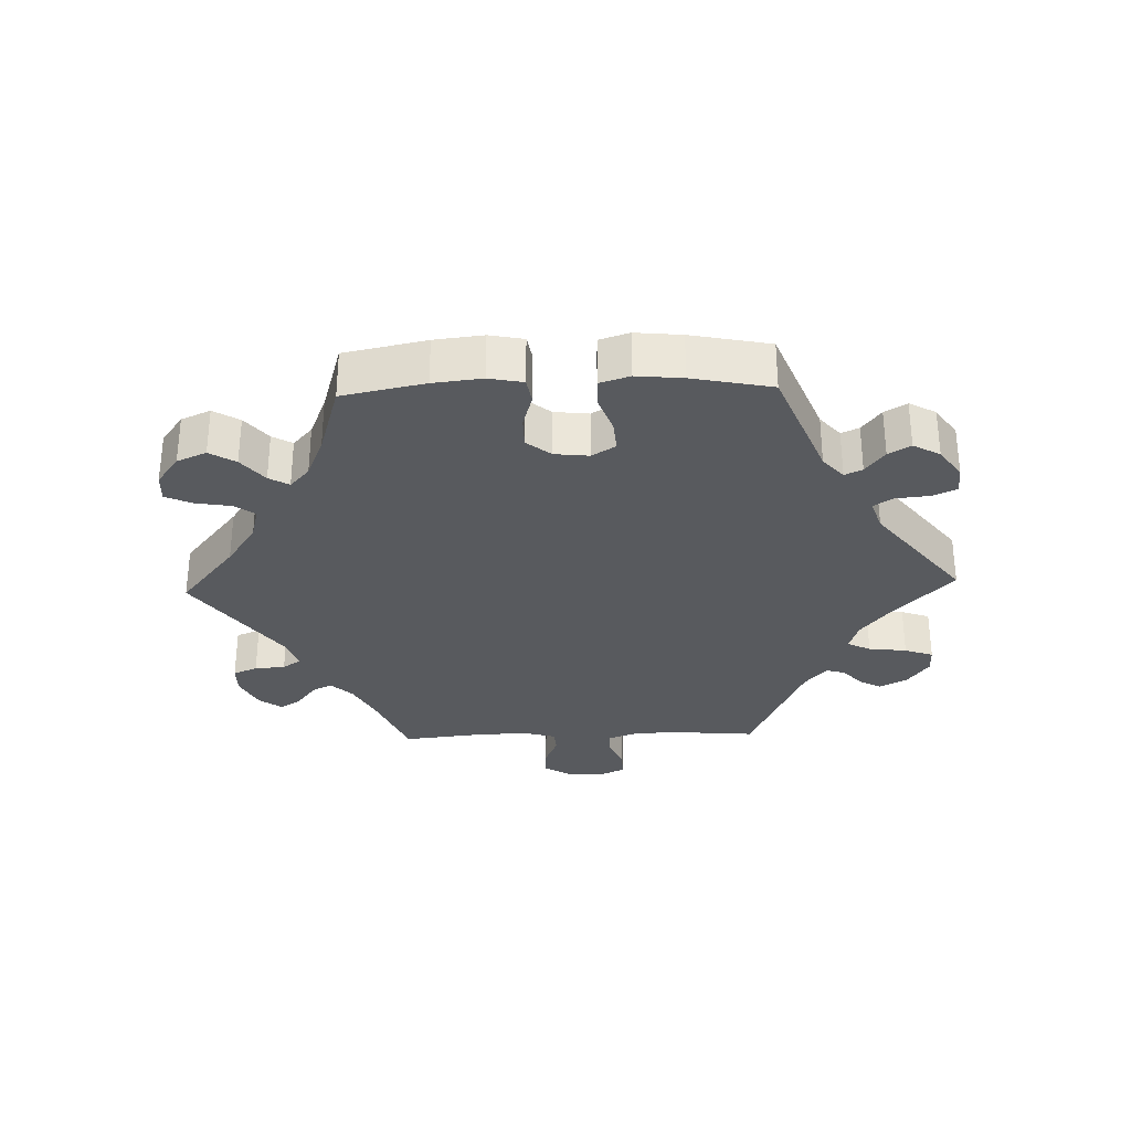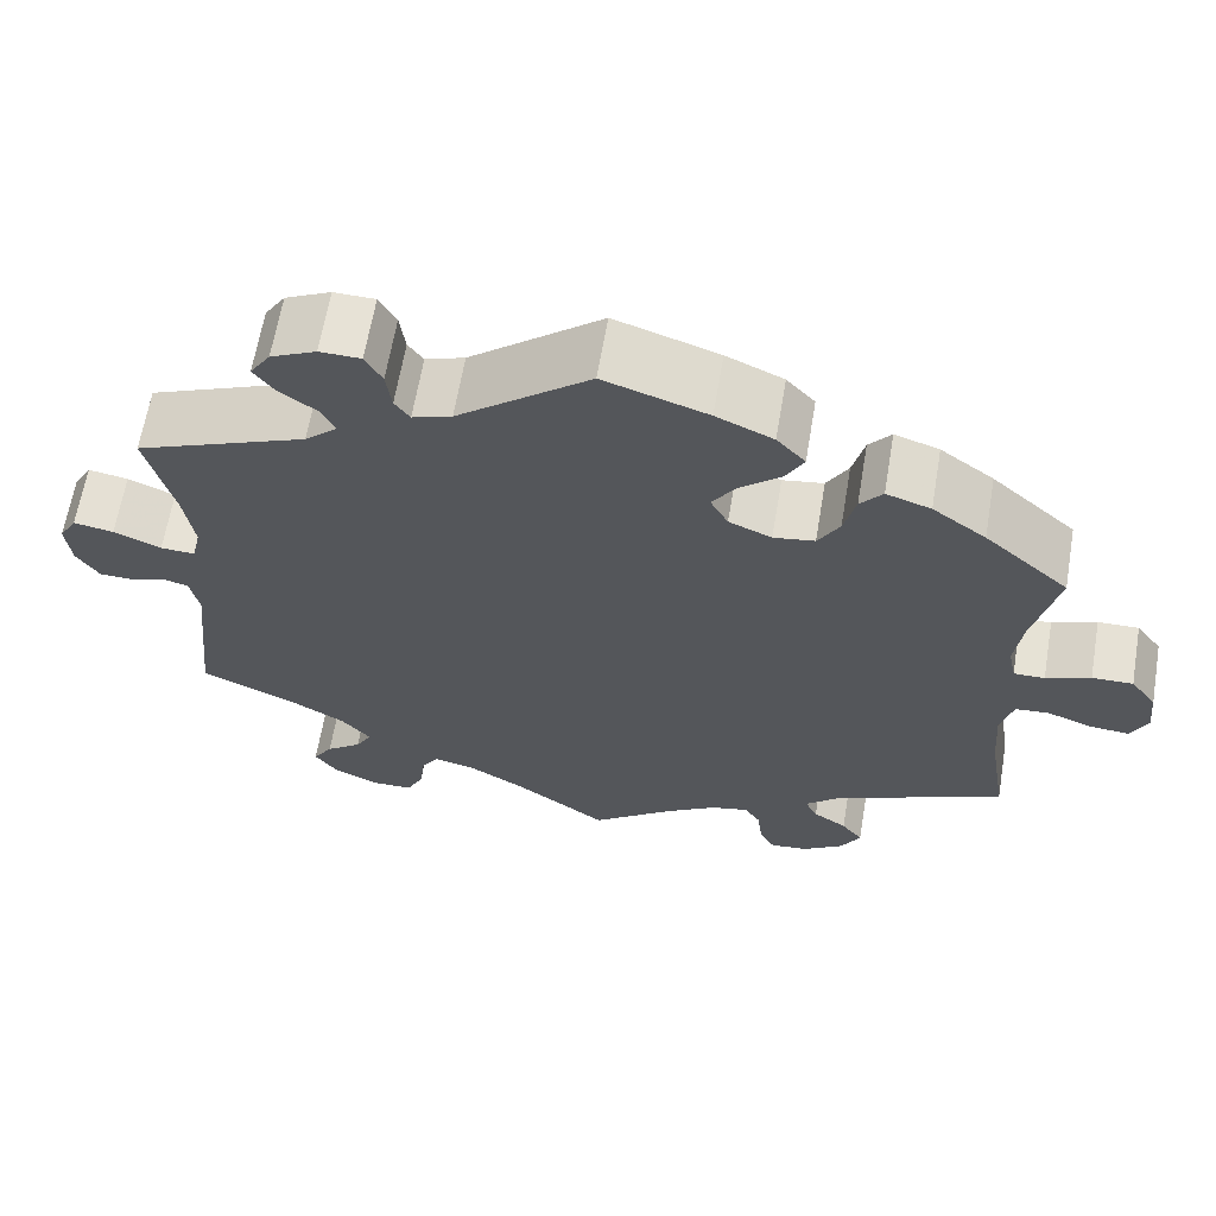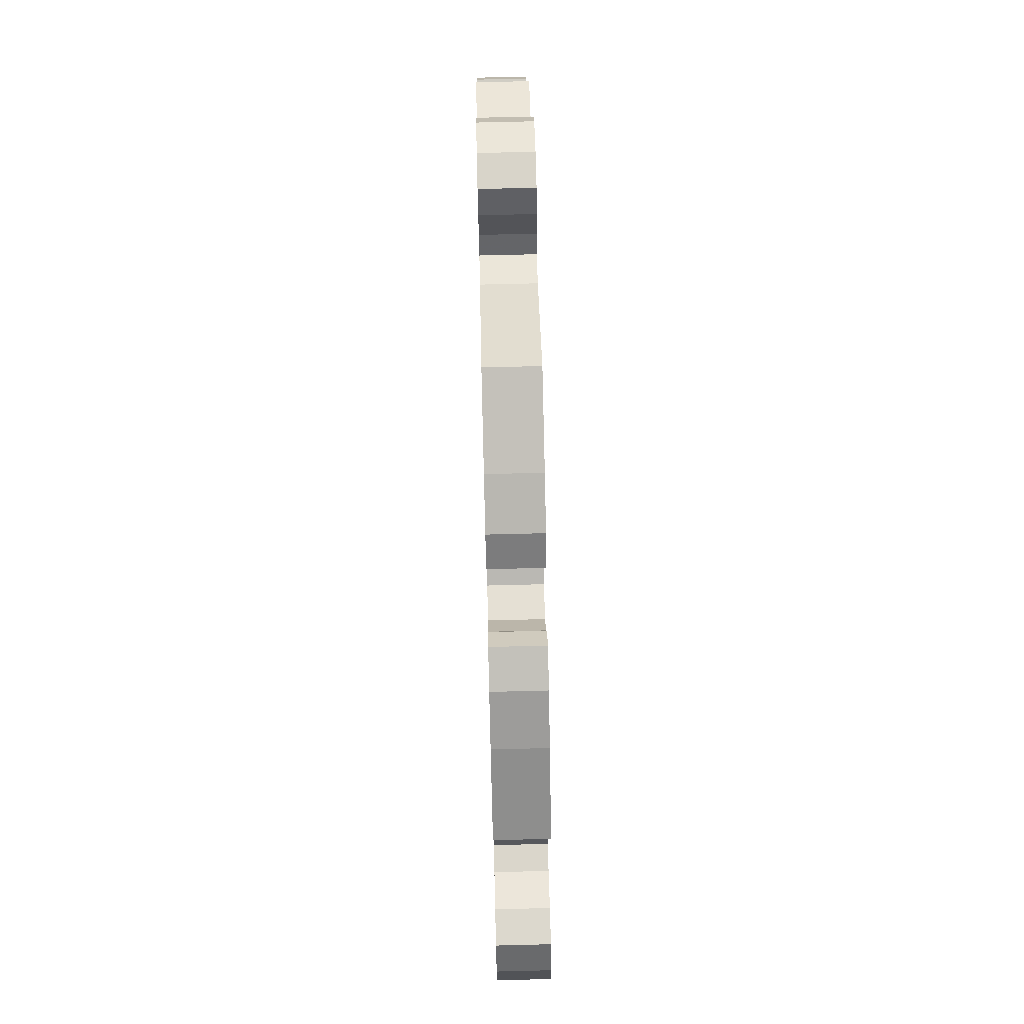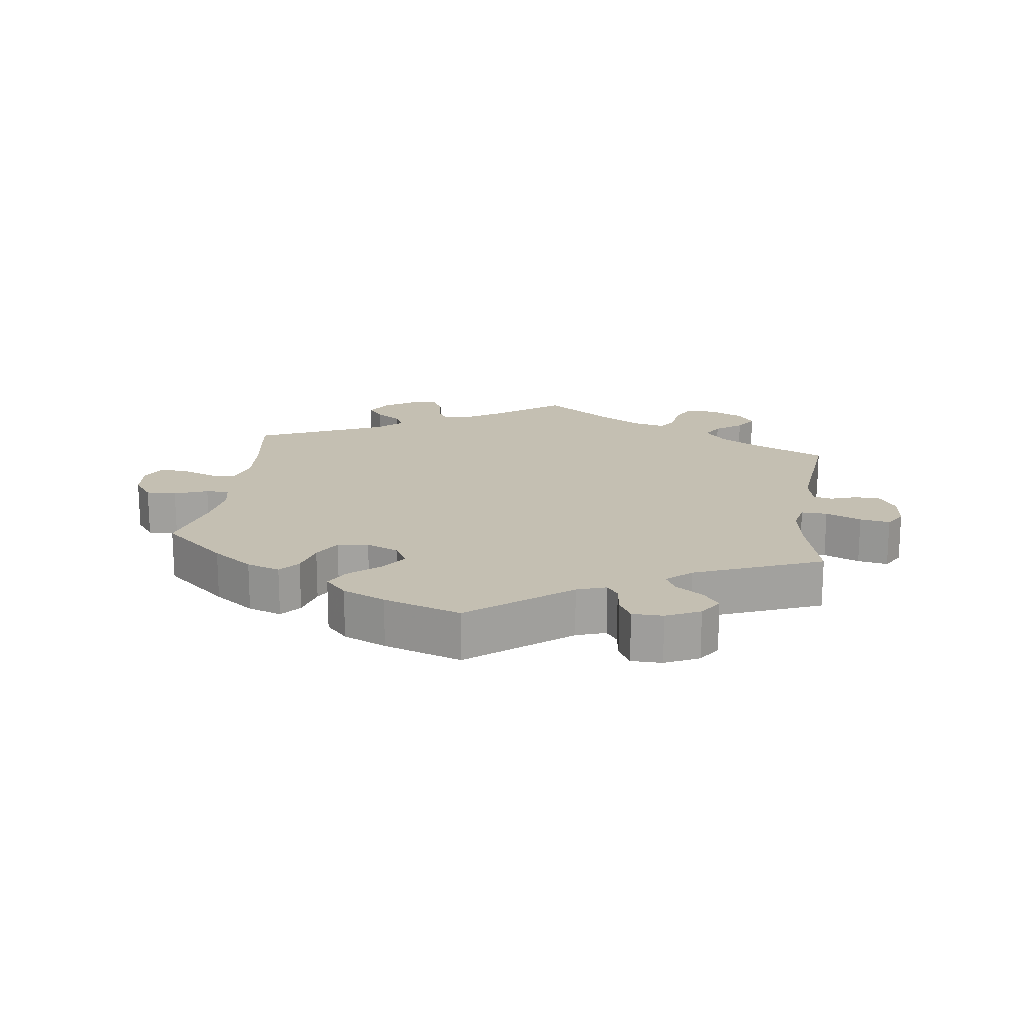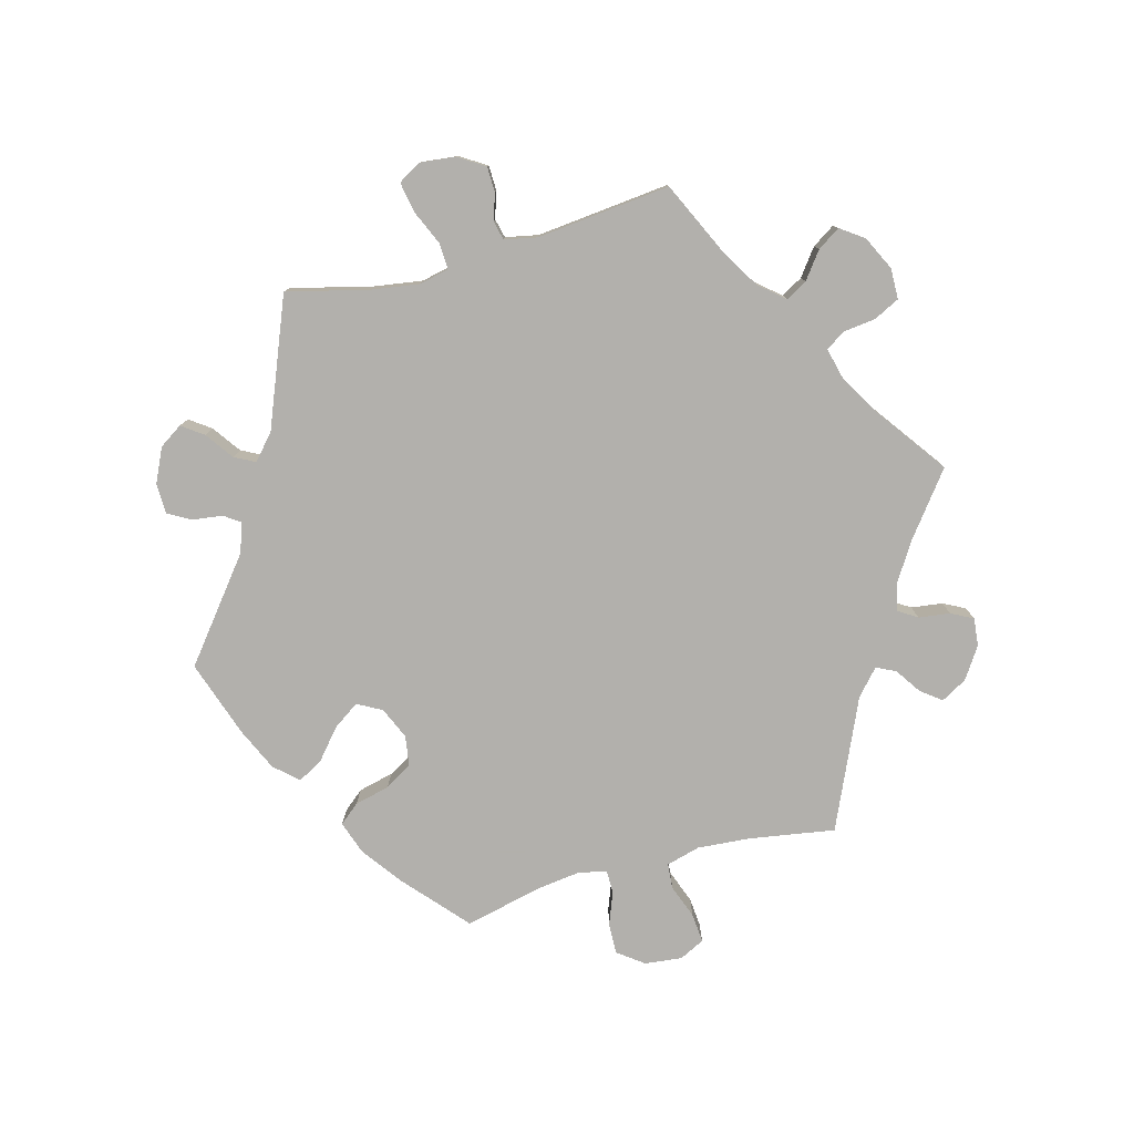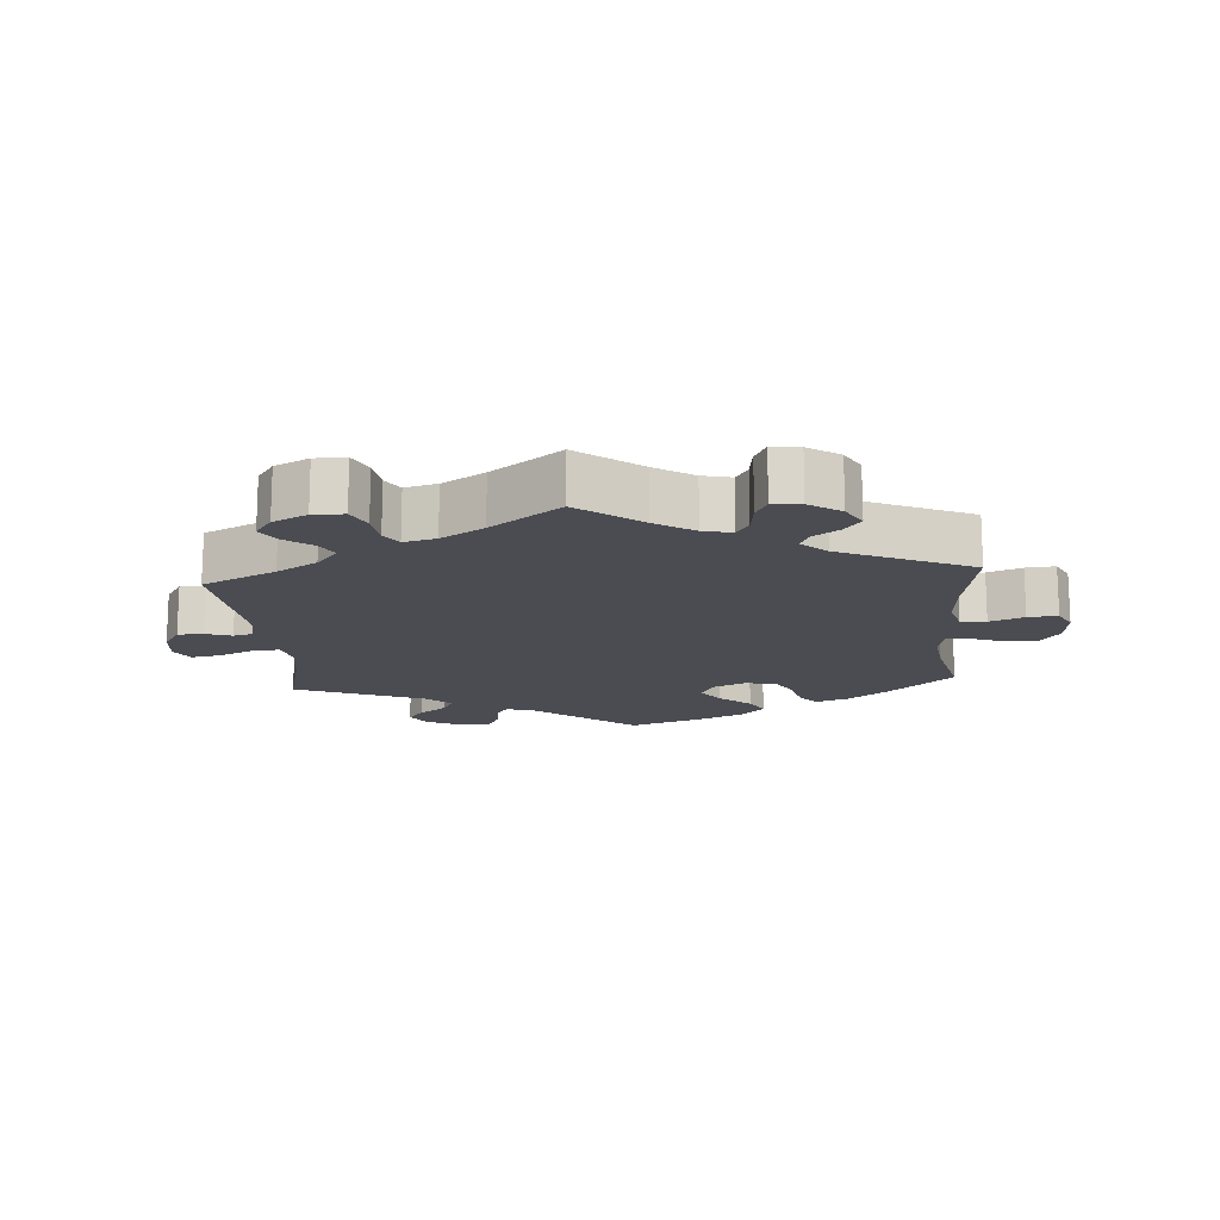
<metadata>
{"format":"obj","ext":"obj","renderer":"f3d","projection":"perspective","resolution":1024,"background":"white","views":[{"elev":-31.1,"azim":-28.1,"up":"+Y"},{"elev":64.0,"azim":-170.4,"up":"+Z"},{"elev":73.8,"azim":-91.4,"up":"+Z"},{"elev":17.6,"azim":7.6,"up":"+Y"},{"elev":-78.6,"azim":105.1,"up":"+Y"},{"elev":-15.5,"azim":-175.6,"up":"+Y"}]}
</metadata>
<code>
v -0.48 0.07 -0.159
v -0.474 0.07 -0.081
v -0.488 0.07 -0.03
v -0.526 0.07 -0.027
v -0.577 0.07 -0.046
v -0.621 0.07 -0.05
v -0.64 0.07 -0.012
v -0.634 0.07 0.044
v -0.605 0.07 0.083
v -0.559 0.07 0.082
v -0.509 0.07 0.063
v -0.474 0.07 0.063
v -0.465 0.07 0.106
v -0.474 0.07 0.174
v -0.501 0.07 0.288
v -0.406 0.07 0.372
v -0.346 0.07 0.416
v -0.296 0.07 0.433
v -0.271 0.07 0.403
v -0.258 0.07 0.35
v -0.234 0.07 0.309
v -0.188 0.07 0.302
v -0.14 0.07 0.323
v -0.12 0.07 0.36
v -0.147 0.07 0.399
v -0.193 0.07 0.438
v -0.213 0.07 0.475
v -0.181 0.07 0.51
v -0.117 0.07 0.539
v -0.001 0.07 0.578
v 0.147 0.07 0.461
v 0.191 0.07 0.446
v 0.208 0.07 0.47
v 0.214 0.07 0.516
v 0.233 0.07 0.55
v 0.279 0.07 0.551
v 0.33 0.07 0.527
v 0.353 0.07 0.492
v 0.33 0.07 0.46
v 0.288 0.07 0.43
v 0.272 0.07 0.399
v 0.309 0.07 0.366
v 0.501 0.07 0.289
v 0.471 0.07 0.168
v 0.46 0.07 0.095
v 0.47 0.07 0.05
v 0.509 0.07 0.052
v 0.562 0.07 0.075
v 0.607 0.07 0.083
v 0.627 0.07 0.049
v 0.621 0.07 -0.005
v 0.596 0.07 -0.044
v 0.558 0.07 -0.045
v 0.519 0.07 -0.032
v 0.49 0.07 -0.039
v 0.48 0.07 -0.088
v 0.501 0.07 -0.289
v 0.392 0.07 -0.34
v 0.332 0.07 -0.376
v 0.3 0.07 -0.414
v 0.318 0.07 -0.446
v 0.358 0.07 -0.476
v 0.38 0.07 -0.51
v 0.355 0.07 -0.545
v 0.304 0.07 -0.57
v 0.258 0.07 -0.569
v 0.239 0.07 -0.531
v 0.233 0.07 -0.482
v 0.214 0.07 -0.453
v 0.166 0.07 -0.465
v 0.103 0.07 -0.503
v 0 0.07 -0.578
v -0.093 0.07 -0.507
v -0.15 0.07 -0.471
v -0.193 0.07 -0.461
v -0.211 0.07 -0.489
v -0.217 0.07 -0.536
v -0.234 0.07 -0.569
v -0.276 0.07 -0.565
v -0.323 0.07 -0.534
v -0.345 0.07 -0.495
v -0.321 0.07 -0.464
v -0.283 0.07 -0.438
v -0.269 0.07 -0.409
v -0.307 0.07 -0.375
v -0.501 0.07 -0.289
v -0.48 0 -0.159
v -0.474 0 -0.081
v -0.488 0 -0.03
v -0.526 0 -0.027
v -0.577 0 -0.046
v -0.621 0 -0.05
v -0.64 0 -0.012
v -0.634 0 0.044
v -0.605 0 0.083
v -0.559 0 0.082
v -0.509 0 0.063
v -0.474 0 0.063
v -0.465 0 0.106
v -0.474 0 0.174
v -0.501 0 0.288
v -0.406 0 0.372
v -0.346 0 0.416
v -0.296 0 0.433
v -0.271 0 0.403
v -0.258 0 0.35
v -0.234 0 0.309
v -0.188 0 0.302
v -0.14 0 0.323
v -0.12 0 0.36
v -0.147 0 0.399
v -0.193 0 0.438
v -0.213 0 0.475
v -0.181 0 0.51
v -0.117 0 0.539
v -0.001 0 0.578
v 0.147 0 0.461
v 0.191 0 0.446
v 0.208 0 0.47
v 0.214 0 0.516
v 0.233 0 0.55
v 0.279 0 0.551
v 0.33 0 0.527
v 0.353 0 0.492
v 0.33 0 0.46
v 0.288 0 0.43
v 0.272 0 0.399
v 0.309 0 0.366
v 0.501 0 0.289
v 0.471 0 0.168
v 0.46 0 0.095
v 0.47 0 0.05
v 0.509 0 0.052
v 0.562 0 0.075
v 0.607 0 0.083
v 0.627 0 0.049
v 0.621 0 -0.005
v 0.596 0 -0.044
v 0.558 0 -0.045
v 0.519 0 -0.032
v 0.49 0 -0.039
v 0.48 0 -0.088
v 0.501 0 -0.289
v 0.392 0 -0.34
v 0.332 0 -0.376
v 0.3 0 -0.414
v 0.318 0 -0.446
v 0.358 0 -0.476
v 0.38 0 -0.51
v 0.355 0 -0.545
v 0.304 0 -0.57
v 0.258 0 -0.569
v 0.239 0 -0.531
v 0.233 0 -0.482
v 0.214 0 -0.453
v 0.166 0 -0.465
v 0.103 0 -0.503
v 0 0 -0.578
v -0.093 0 -0.507
v -0.15 0 -0.471
v -0.193 0 -0.461
v -0.211 0 -0.489
v -0.217 0 -0.536
v -0.234 0 -0.569
v -0.276 0 -0.565
v -0.323 0 -0.534
v -0.345 0 -0.495
v -0.321 0 -0.464
v -0.283 0 -0.438
v -0.269 0 -0.409
v -0.307 0 -0.375
v -0.501 0 -0.289
f 85 86 1
f 84 85 1 2
f 80 81 82 83
f 80 83 84
f 79 80 84
f 76 77 78 79
f 75 76 79 84
f 74 75 84 2
f 71 72 73
f 70 71 73 74
f 69 70 74 2
f 65 66 67 68
f 65 68 69
f 64 65 69
f 61 62 63 64
f 60 61 64 69
f 59 60 69 2
f 56 57 58
f 55 56 58 59
f 51 52 53 54
f 51 54 55
f 50 51 55
f 47 48 49 50
f 46 47 50 55
f 42 43 44
f 41 42 44 45
f 37 38 39 40
f 37 40 41
f 36 37 41
f 33 34 35 36
f 32 33 36 41
f 31 32 41 45
f 25 26 27 28
f 24 25 28 29
f 17 18 19 20
f 17 20 21
f 14 15 16 17
f 13 14 17 21
f 12 13 21 22
f 8 9 10 11
f 8 11 12
f 7 8 12
f 4 5 6 7
f 3 4 7 12
f 46 55 59 2
f 24 29 30 31
f 23 24 31 45
f 22 23 45 46
f 12 22 46
f 2 3 12 46
f 87 172 171
f 88 87 171 170
f 169 168 167 166
f 170 169 166
f 170 166 165
f 165 164 163 162
f 170 165 162 161
f 88 170 161 160
f 159 158 157
f 160 159 157 156
f 88 160 156 155
f 154 153 152 151
f 155 154 151
f 155 151 150
f 150 149 148 147
f 155 150 147 146
f 88 155 146 145
f 144 143 142
f 145 144 142 141
f 140 139 138 137
f 141 140 137
f 141 137 136
f 136 135 134 133
f 141 136 133 132
f 130 129 128
f 131 130 128 127
f 126 125 124 123
f 127 126 123
f 127 123 122
f 122 121 120 119
f 127 122 119 118
f 131 127 118 117
f 114 113 112 111
f 115 114 111 110
f 106 105 104 103
f 107 106 103
f 103 102 101 100
f 107 103 100 99
f 108 107 99 98
f 97 96 95 94
f 98 97 94
f 98 94 93
f 93 92 91 90
f 98 93 90 89
f 88 145 141 132
f 117 116 115 110
f 131 117 110 109
f 132 131 109 108
f 132 108 98
f 132 98 89 88
f 1 87 88 2
f 2 88 89 3
f 3 89 90 4
f 4 90 91 5
f 5 91 92 6
f 6 92 93 7
f 7 93 94 8
f 8 94 95 9
f 9 95 96 10
f 10 96 97 11
f 11 97 98 12
f 12 98 99 13
f 13 99 100 14
f 14 100 101 15
f 15 101 102 16
f 16 102 103 17
f 17 103 104 18
f 18 104 105 19
f 19 105 106 20
f 20 106 107 21
f 21 107 108 22
f 22 108 109 23
f 23 109 110 24
f 24 110 111 25
f 25 111 112 26
f 26 112 113 27
f 27 113 114 28
f 28 114 115 29
f 29 115 116 30
f 30 116 117 31
f 31 117 118 32
f 32 118 119 33
f 33 119 120 34
f 34 120 121 35
f 35 121 122 36
f 36 122 123 37
f 37 123 124 38
f 38 124 125 39
f 39 125 126 40
f 40 126 127 41
f 41 127 128 42
f 42 128 129 43
f 43 129 130 44
f 44 130 131 45
f 45 131 132 46
f 46 132 133 47
f 47 133 134 48
f 48 134 135 49
f 49 135 136 50
f 50 136 137 51
f 51 137 138 52
f 52 138 139 53
f 53 139 140 54
f 54 140 141 55
f 55 141 142 56
f 56 142 143 57
f 57 143 144 58
f 58 144 145 59
f 59 145 146 60
f 60 146 147 61
f 61 147 148 62
f 62 148 149 63
f 63 149 150 64
f 64 150 151 65
f 65 151 152 66
f 66 152 153 67
f 67 153 154 68
f 68 154 155 69
f 69 155 156 70
f 70 156 157 71
f 71 157 158 72
f 72 158 159 73
f 73 159 160 74
f 74 160 161 75
f 75 161 162 76
f 76 162 163 77
f 77 163 164 78
f 78 164 165 79
f 79 165 166 80
f 80 166 167 81
f 81 167 168 82
f 82 168 169 83
f 83 169 170 84
f 84 170 171 85
f 85 171 172 86
f 86 172 87 1

</code>
